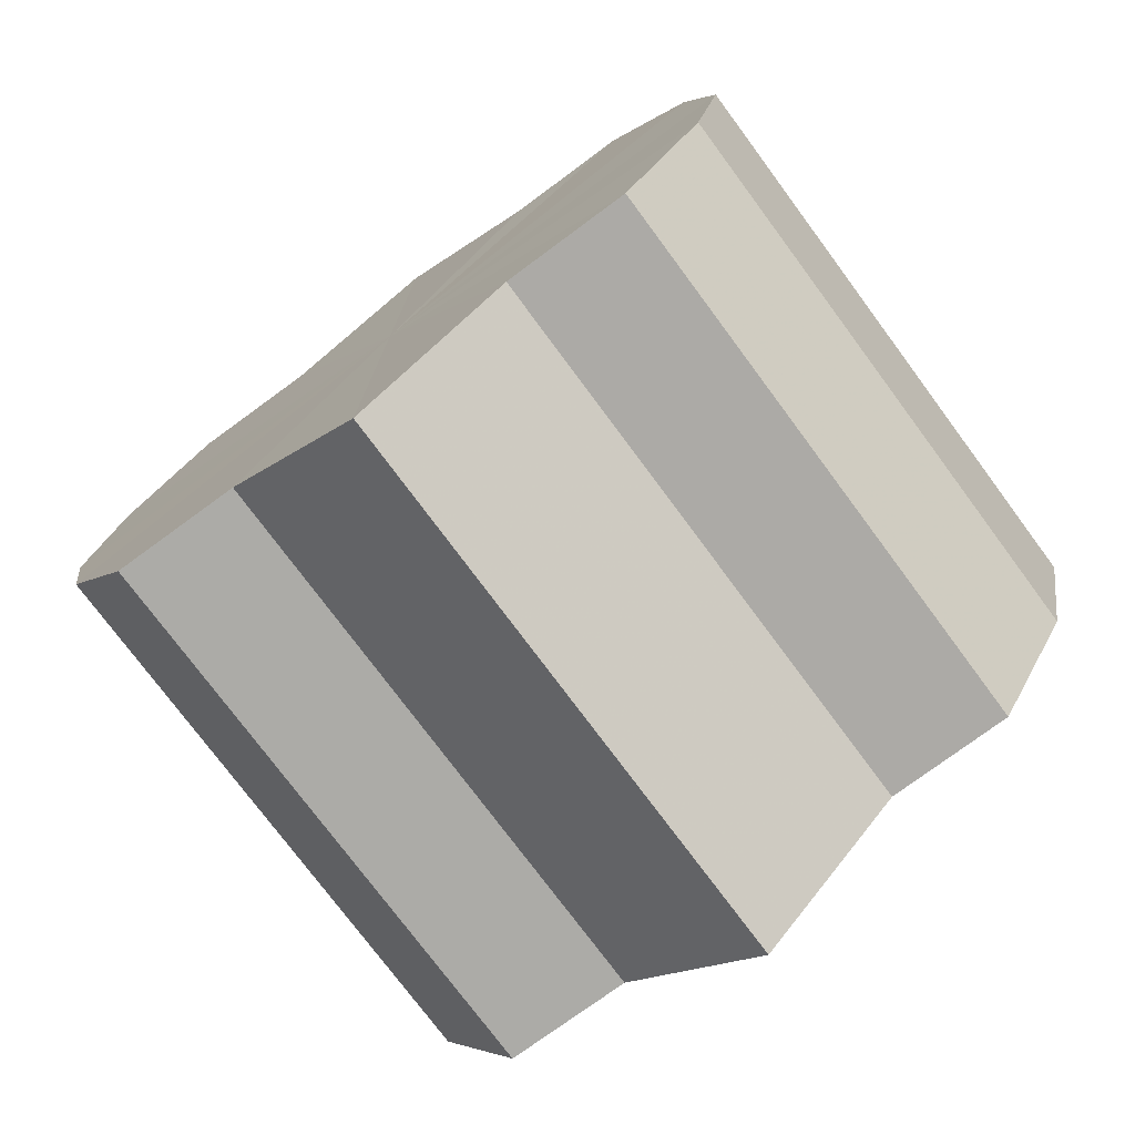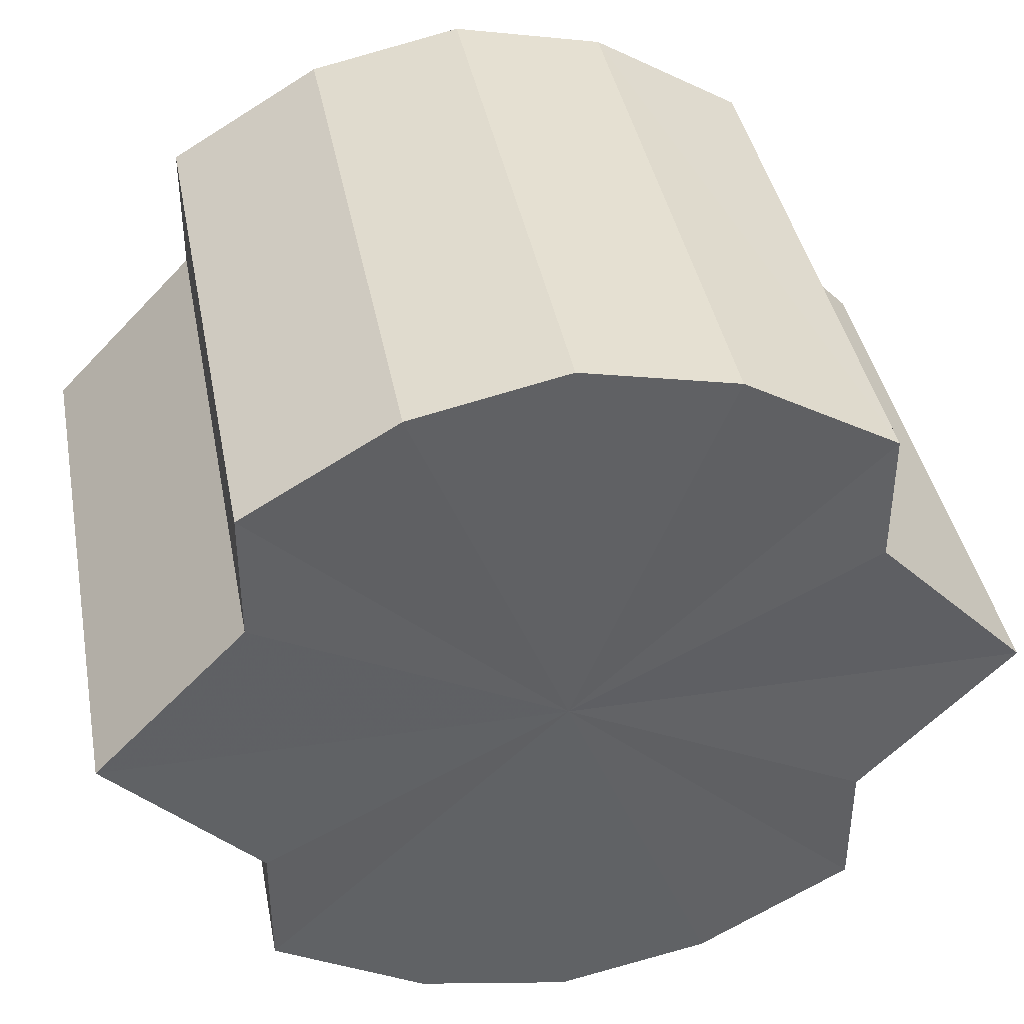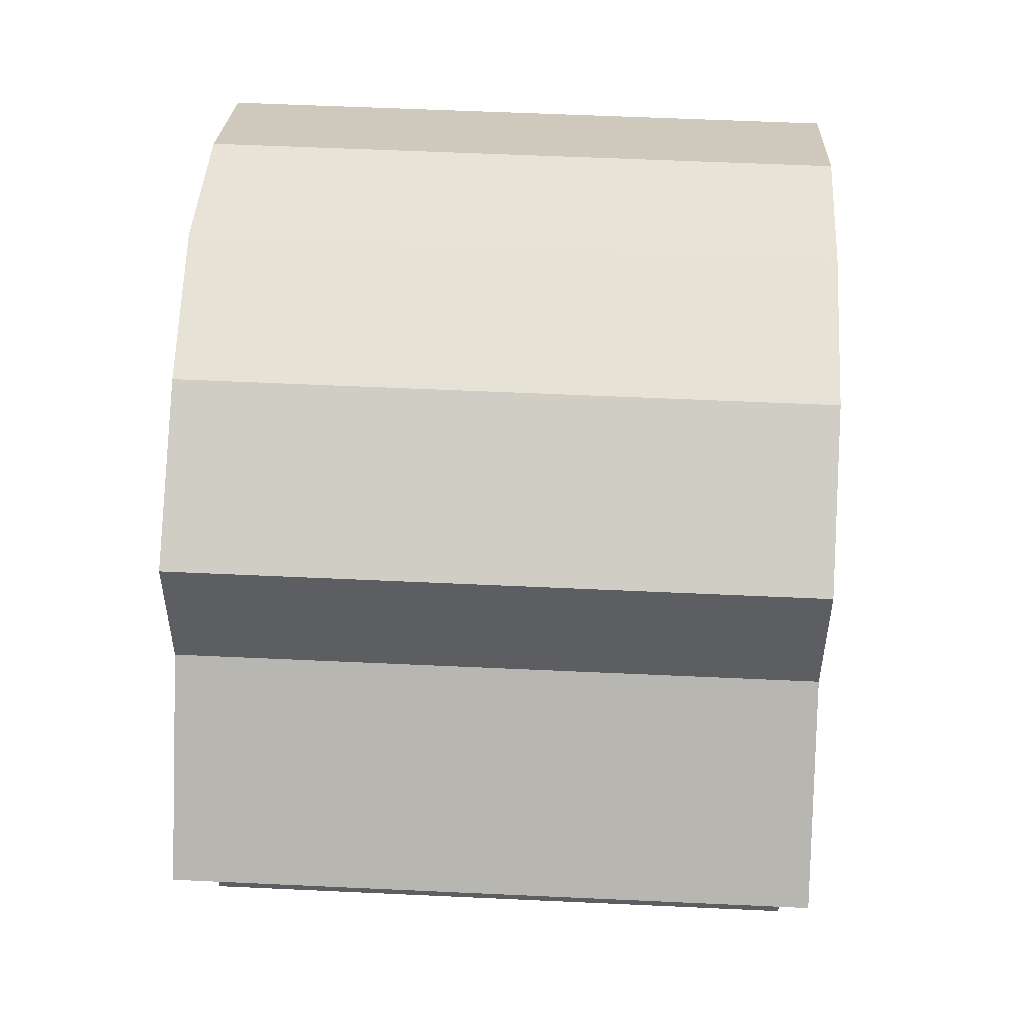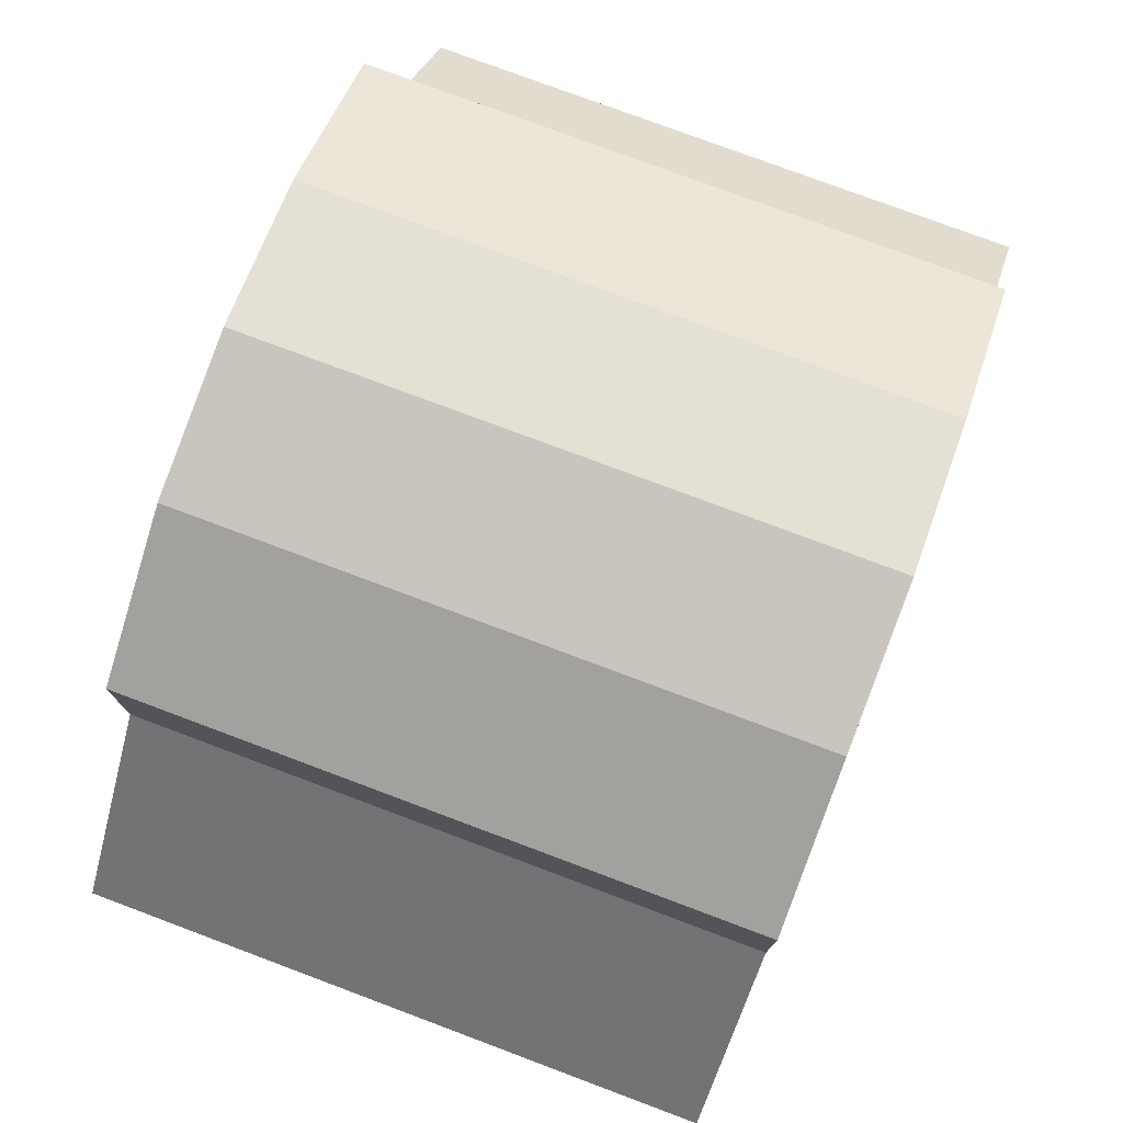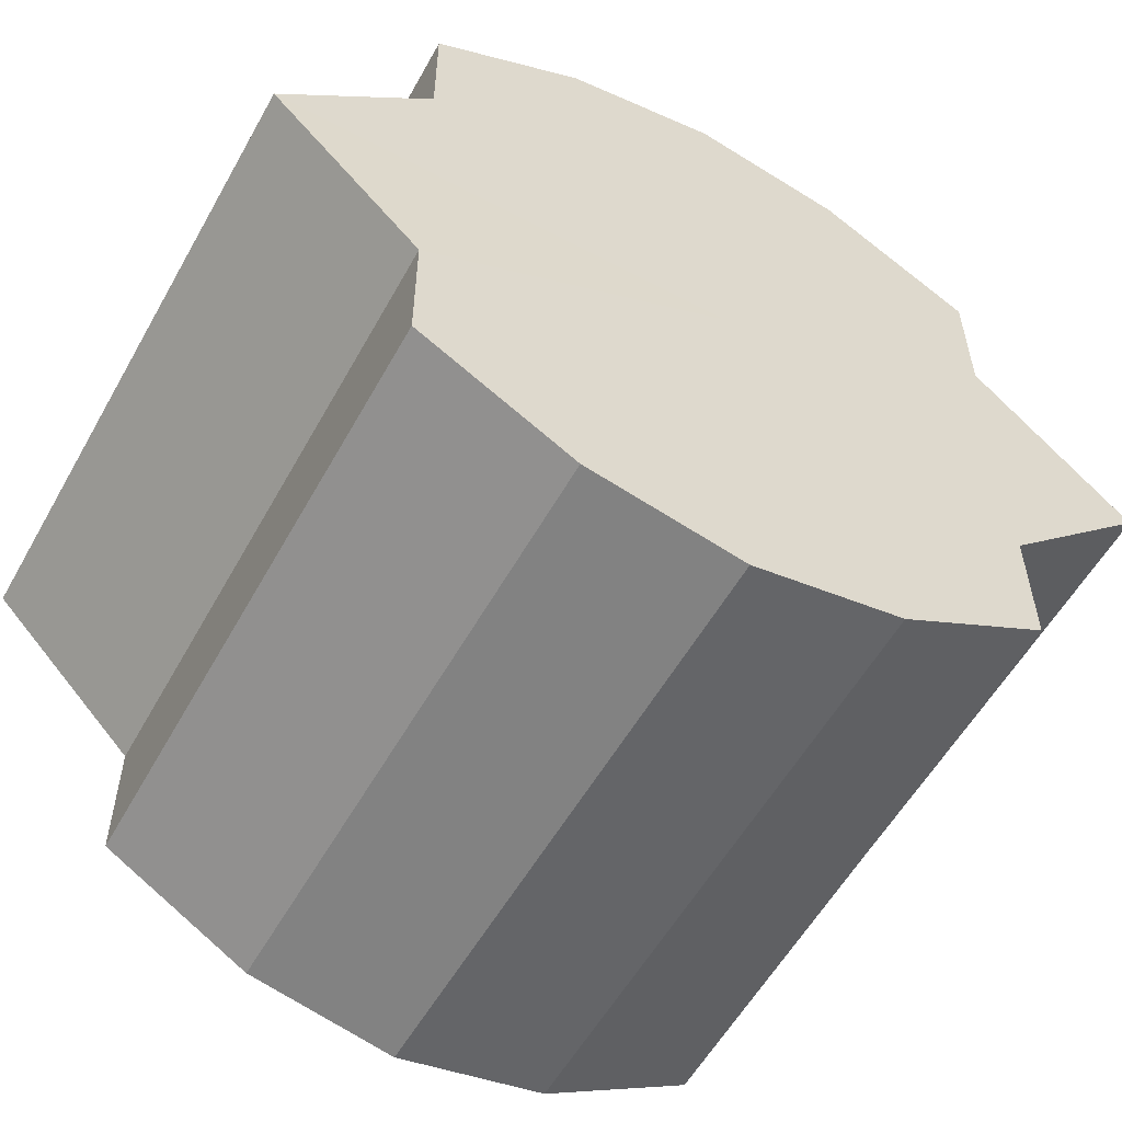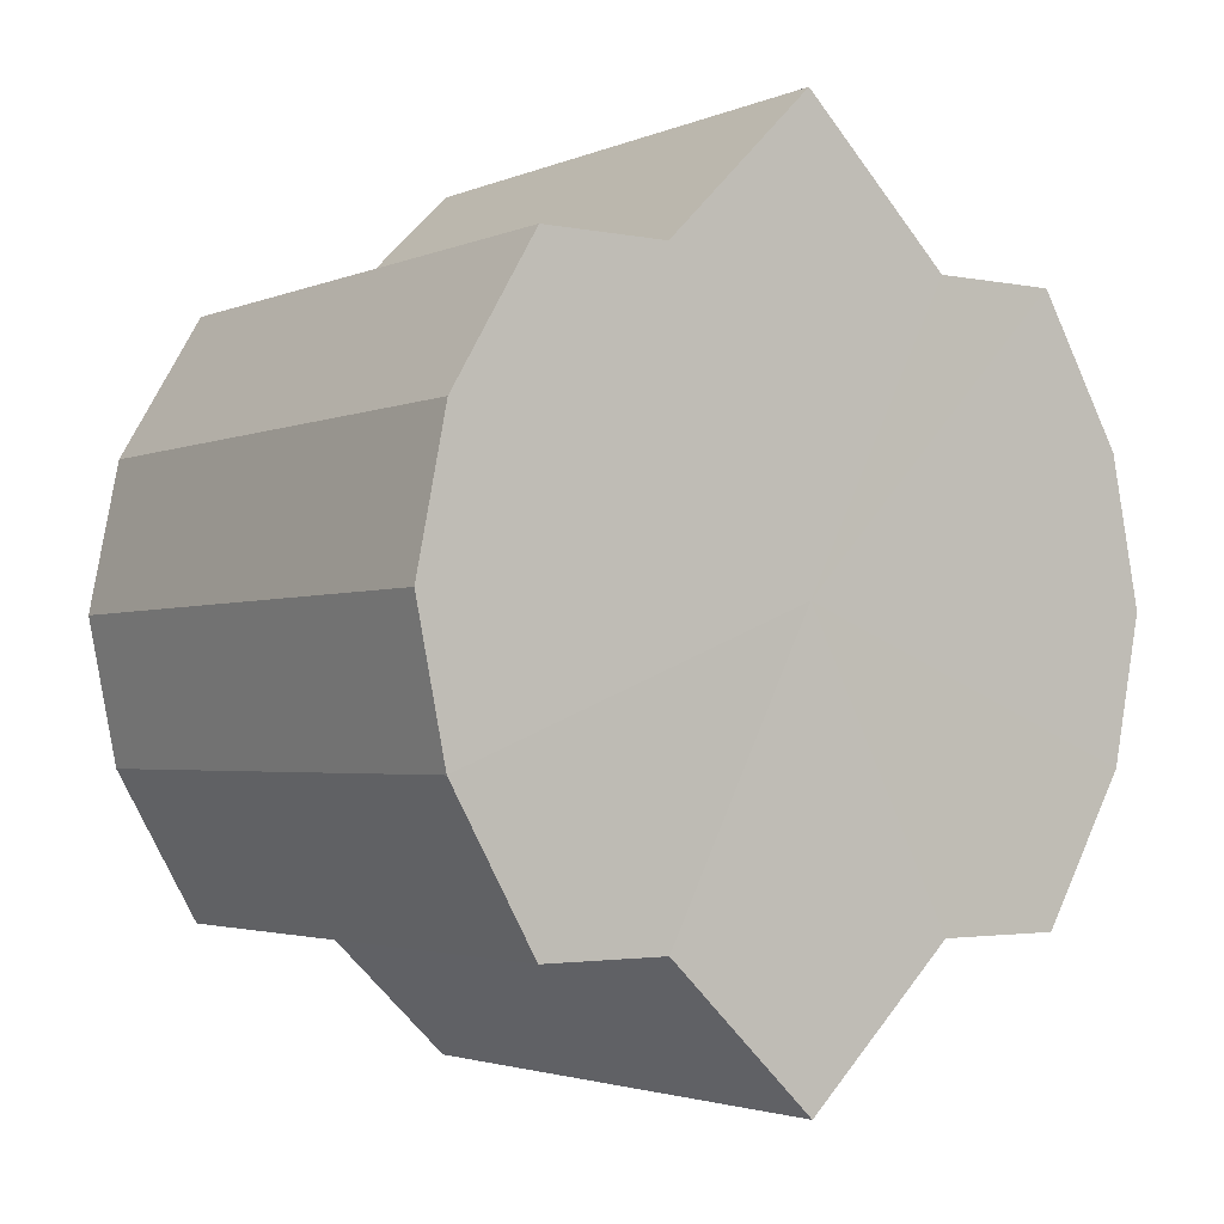
<metadata>
{"format":"obj","ext":"obj","renderer":"f3d","projection":"perspective","resolution":1024,"background":"white","views":[{"elev":-76.0,"azim":126.5,"up":"+Y"},{"elev":40.2,"azim":-100.5,"up":"+Z"},{"elev":52.6,"azim":2.8,"up":"+Z"},{"elev":77.2,"azim":-159.6,"up":"+Z"},{"elev":-56.8,"azim":-119.1,"up":"+Z"},{"elev":-2.7,"azim":54.4,"up":"+Y"}]}
</metadata>
<code>
o 11201
v 2234 1860 7.583
v 2234 1860 7.581
v 2234 1860 7.583
v 2234 1860 7.575
v 2234 1860 7.581
v 2234 1860 7.581
v 2234 1860 7.581
v 2234 1860 7.566
v 2234 1860 7.575
v 2234 1860 7.556
v 2234 1860 7.566
v 2234 1860 7.575
v 2234 1860 7.575
v 2234 1860 7.566
v 2234 1860 7.566
v 2234 1860 7.556
v 2234 1860 7.556
v 2234 1860 7.566
v 2234 1860 7.566
v 2234 1860 7.575
v 2234 1860 7.575
v 2234 1860 7.581
v 2234 1860 7.581
v 2234 1860 7.583
v 2234 1860 7.583
v 2234 1860 7.581
v 2234 1860 7.581
v 2234 1860 7.575
v 2234 1860 7.575
v 2234 1860 7.566
v 2234 1860 7.566
v 2234 1860 7.556
v 2234 1860 7.556
v 2234 1860 7.556
v 2234 1860 7.566
v 2234 1860 7.546
v 2234 1860 7.575
v 2234 1860 7.537
v 2234 1860 7.581
v 2234 1860 7.531
v 2234 1860 7.583
v 2234 1860 7.529
v 2234 1860 7.581
v 2234 1860 7.531
v 2234 1860 7.575
v 2234 1860 7.537
v 2234 1860 7.566
v 2234 1860 7.546
v 2234 1860 7.556
v 2234 1860 7.546
v 2234 1860 7.556
v 2234 1860 7.537
v 2234 1860 7.546
v 2234 1860 7.531
v 2234 1860 7.537
v 2234 1860 7.529
v 2234 1860 7.531
v 2234 1860 7.531
v 2234 1860 7.529
v 2234 1860 7.537
v 2234 1860 7.531
v 2234 1860 7.546
v 2234 1860 7.537
v 2234 1860 7.556
v 2234 1860 7.546
v 2234 1860 7.556
v 2234 1860 7.546
v 2234 1860 7.537
v 2234 1860 7.546
v 2234 1860 7.531
v 2234 1860 7.537
v 2234 1860 7.529
v 2234 1860 7.531
v 2234 1860 7.531
v 2234 1860 7.529
v 2234 1860 7.537
v 2234 1860 7.531
v 2234 1860 7.546
v 2234 1860 7.537
v 2234 1860 7.556
v 2234 1860 7.546
v 2234 1860 7.556
v 2234 1860 7.583
v 2234 1860 7.581
v 2234 1860 7.581
v 2234 1860 7.575
v 2234 1860 7.575
v 2234 1860 7.566
v 2234 1860 7.566
v 2234 1860 7.556
v 2234 1860 7.556
v 2234 1860 7.546
v 2234 1860 7.546
v 2234 1860 7.537
v 2234 1860 7.537
v 2234 1860 7.531
v 2234 1860 7.531
v 2234 1860 7.529
f 1 2 3
f 2 4 5
f 6 1 7
f 4 8 9
f 8 10 11
f 12 6 13
f 14 12 15
f 16 14 17
f 17 18 19
f 19 20 21
f 21 22 23
f 23 24 25
f 25 26 27
f 27 28 29
f 29 30 31
f 31 32 33
f 34 32 35
f 34 36 32
f 34 35 37
f 34 38 36
f 34 37 39
f 34 40 38
f 34 39 41
f 34 42 40
f 34 41 43
f 34 44 42
f 34 43 45
f 34 46 44
f 34 45 47
f 34 48 46
f 34 47 49
f 34 49 48
f 50 49 51
f 52 53 50
f 54 55 52
f 56 57 54
f 58 59 56
f 60 61 58
f 62 63 60
f 64 65 62
f 66 67 64
f 67 68 69
f 68 70 71
f 70 72 73
f 72 74 75
f 74 76 77
f 76 78 79
f 78 80 81
f 82 83 84
f 82 85 83
f 82 84 86
f 82 87 85
f 82 86 88
f 82 89 87
f 82 88 90
f 82 91 89
f 82 90 92
f 82 93 91
f 82 92 94
f 82 95 93
f 82 94 96
f 82 97 95
f 82 96 98
f 82 98 97

</code>
